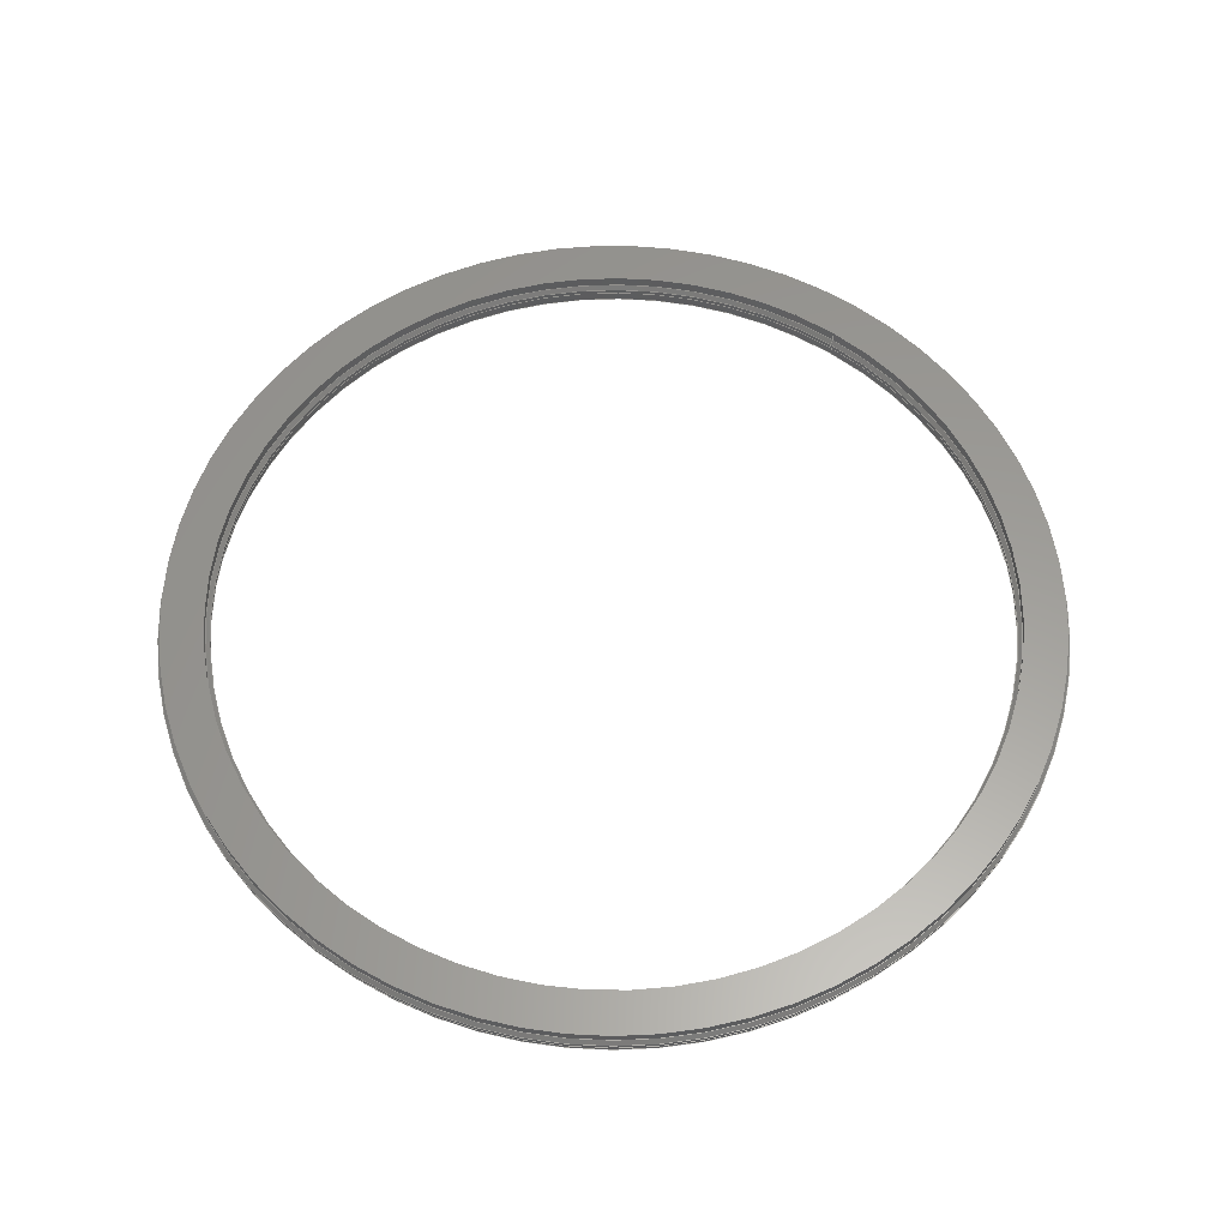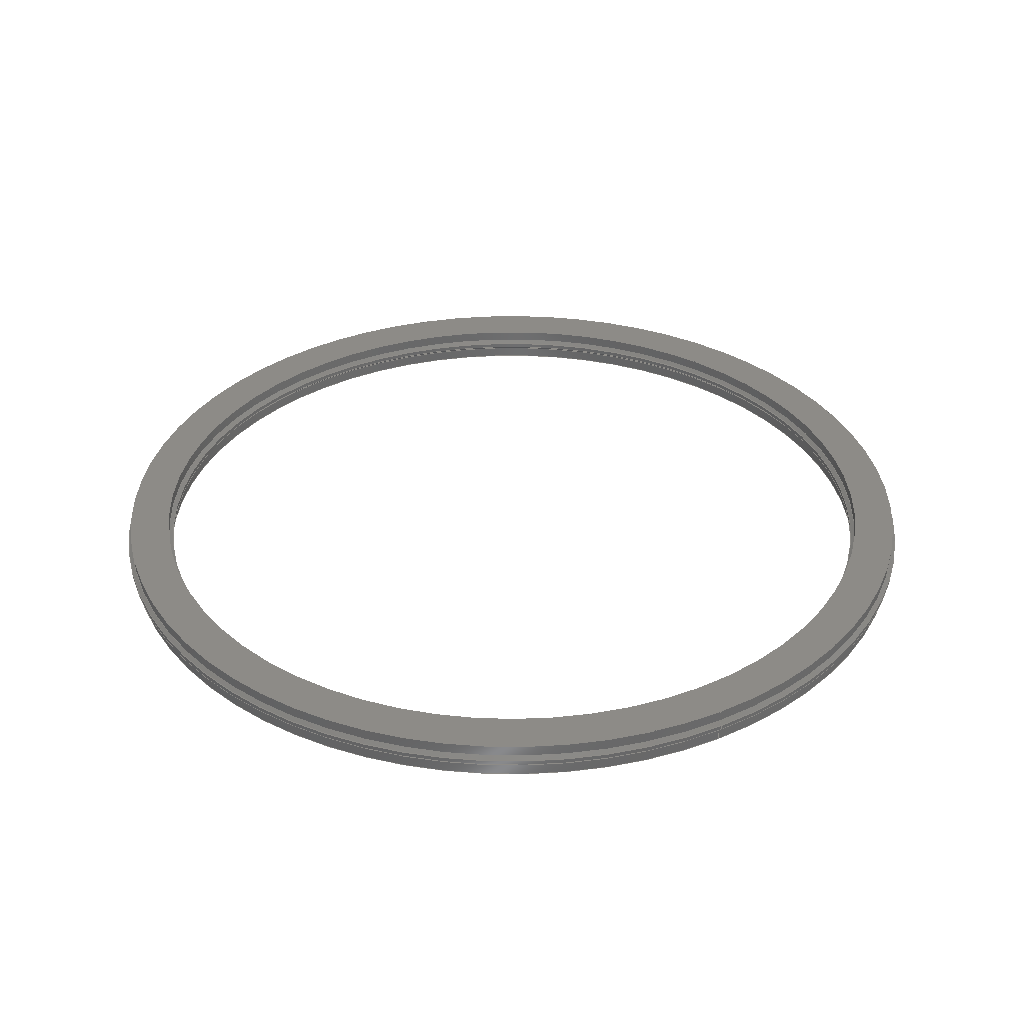
<metadata>
{"format":"step","ext":"step","renderer":"f3d","projection":"perspective","resolution":1024,"background":"white","views":[{"elev":60.1,"azim":-55.0,"up":"+Z"},{"elev":34.3,"azim":61.3,"up":"+Z"}]}
</metadata>
<code>
ISO-10303-21;
DATA;
#1=MECHANICAL_DESIGN_GEOMETRIC_PRESENTATION_REPRESENTATION('',(#12),#344);
#2=ITEM_DEFINED_TRANSFORMATION($,$,#191,#216);
#3=ITEM_DEFINED_TRANSFORMATION($,$,#190,#217);
#4=(
REPRESENTATION_RELATIONSHIP($,$,#359,#358)
REPRESENTATION_RELATIONSHIP_WITH_TRANSFORMATION(#2)
SHAPE_REPRESENTATION_RELATIONSHIP()
);
#5=(
REPRESENTATION_RELATIONSHIP($,$,#358,#357)
REPRESENTATION_RELATIONSHIP_WITH_TRANSFORMATION(#3)
SHAPE_REPRESENTATION_RELATIONSHIP()
);
#6=CONTEXT_DEPENDENT_SHAPE_REPRESENTATION(#4,#355);
#7=CONTEXT_DEPENDENT_SHAPE_REPRESENTATION(#5,#356);
#8=NEXT_ASSEMBLY_USAGE_OCCURRENCE('Main Body:1','Main Body:1',
'Main Body:1',#362,#363,'Main Body:1');
#9=NEXT_ASSEMBLY_USAGE_OCCURRENCE('UFO Template v40:1',
'UFO Template v40:1','UFO Template v40:1',#361,#362,
'UFO Template v40:1');
#10=SHAPE_REPRESENTATION_RELATIONSHIP('SRR','None',#359,#11);
#11=ADVANCED_BREP_SHAPE_REPRESENTATION('',(#13),#343);
#12=STYLED_ITEM('',(#376),#13);
#13=MANIFOLD_SOLID_BREP('Body11',#176);
#14=CONICAL_SURFACE('',#197,39.85,0.7854);
#15=CONICAL_SURFACE('',#201,39.85,0.7854);
#16=CONICAL_SURFACE('',#209,44.45,0.7854);
#17=CONICAL_SURFACE('',#213,44.45,0.7854);
#18=LINE('',#296,#28);
#19=LINE('',#300,#29);
#20=LINE('',#304,#30);
#21=LINE('',#308,#31);
#22=LINE('',#312,#32);
#23=LINE('',#320,#33);
#24=LINE('',#324,#34);
#25=LINE('',#328,#35);
#26=LINE('',#332,#36);
#27=LINE('',#334,#37);
#28=VECTOR('',#232,40.05);
#29=VECTOR('',#237,39.85);
#30=VECTOR('',#242,39.65);
#31=VECTOR('',#247,39.85);
#32=VECTOR('',#252,40.05);
#33=VECTOR('',#263,44.25);
#34=VECTOR('',#268,44.45);
#35=VECTOR('',#273,44.65);
#36=VECTOR('',#278,44.45);
#37=VECTOR('',#281,44.25);
#38=CYLINDRICAL_SURFACE('',#195,40.05);
#39=CYLINDRICAL_SURFACE('',#199,39.65);
#40=CYLINDRICAL_SURFACE('',#203,40.05);
#41=CYLINDRICAL_SURFACE('',#207,44.25);
#42=CYLINDRICAL_SURFACE('',#211,44.65);
#43=CYLINDRICAL_SURFACE('',#215,44.25);
#44=FACE_BOUND('',#59,.T.);
#45=FACE_BOUND('',#66,.T.);
#46=FACE_OUTER_BOUND('',#58,.T.);
#47=FACE_OUTER_BOUND('',#60,.T.);
#48=FACE_OUTER_BOUND('',#61,.T.);
#49=FACE_OUTER_BOUND('',#62,.T.);
#50=FACE_OUTER_BOUND('',#63,.T.);
#51=FACE_OUTER_BOUND('',#64,.T.);
#52=FACE_OUTER_BOUND('',#65,.T.);
#53=FACE_OUTER_BOUND('',#67,.T.);
#54=FACE_OUTER_BOUND('',#68,.T.);
#55=FACE_OUTER_BOUND('',#69,.T.);
#56=FACE_OUTER_BOUND('',#70,.T.);
#57=FACE_OUTER_BOUND('',#71,.T.);
#58=EDGE_LOOP('',(#118));
#59=EDGE_LOOP('',(#119));
#60=EDGE_LOOP('',(#120,#121,#122,#123));
#61=EDGE_LOOP('',(#124,#125,#126,#127));
#62=EDGE_LOOP('',(#128,#129,#130,#131));
#63=EDGE_LOOP('',(#132,#133,#134,#135));
#64=EDGE_LOOP('',(#136,#137,#138,#139));
#65=EDGE_LOOP('',(#140));
#66=EDGE_LOOP('',(#141));
#67=EDGE_LOOP('',(#142,#143,#144,#145));
#68=EDGE_LOOP('',(#146,#147,#148,#149));
#69=EDGE_LOOP('',(#150,#151,#152,#153));
#70=EDGE_LOOP('',(#154,#155,#156,#157));
#71=EDGE_LOOP('',(#158,#159,#160,#161));
#72=CIRCLE('',#193,44.25);
#73=CIRCLE('',#194,40.05);
#74=CIRCLE('',#196,40.05);
#75=CIRCLE('',#198,39.65);
#76=CIRCLE('',#200,39.65);
#77=CIRCLE('',#202,40.05);
#78=CIRCLE('',#204,40.05);
#79=CIRCLE('',#206,44.25);
#80=CIRCLE('',#208,44.25);
#81=CIRCLE('',#210,44.65);
#82=CIRCLE('',#212,44.65);
#83=CIRCLE('',#214,44.25);
#84=VERTEX_POINT('',#290);
#85=VERTEX_POINT('',#292);
#86=VERTEX_POINT('',#295);
#87=VERTEX_POINT('',#299);
#88=VERTEX_POINT('',#303);
#89=VERTEX_POINT('',#307);
#90=VERTEX_POINT('',#311);
#91=VERTEX_POINT('',#315);
#92=VERTEX_POINT('',#318);
#93=VERTEX_POINT('',#322);
#94=VERTEX_POINT('',#326);
#95=VERTEX_POINT('',#330);
#96=EDGE_CURVE('',#84,#84,#72,.T.);
#97=EDGE_CURVE('',#85,#85,#73,.T.);
#98=EDGE_CURVE('',#85,#86,#18,.T.);
#99=EDGE_CURVE('',#86,#86,#74,.T.);
#100=EDGE_CURVE('',#86,#87,#19,.T.);
#101=EDGE_CURVE('',#87,#87,#75,.T.);
#102=EDGE_CURVE('',#87,#88,#20,.T.);
#103=EDGE_CURVE('',#88,#88,#76,.T.);
#104=EDGE_CURVE('',#88,#89,#21,.T.);
#105=EDGE_CURVE('',#89,#89,#77,.T.);
#106=EDGE_CURVE('',#89,#90,#22,.T.);
#107=EDGE_CURVE('',#90,#90,#78,.T.);
#108=EDGE_CURVE('',#91,#91,#79,.T.);
#109=EDGE_CURVE('',#92,#92,#80,.T.);
#110=EDGE_CURVE('',#92,#91,#23,.T.);
#111=EDGE_CURVE('',#93,#93,#81,.T.);
#112=EDGE_CURVE('',#93,#92,#24,.T.);
#113=EDGE_CURVE('',#94,#94,#82,.T.);
#114=EDGE_CURVE('',#94,#93,#25,.T.);
#115=EDGE_CURVE('',#95,#95,#83,.T.);
#116=EDGE_CURVE('',#95,#94,#26,.T.);
#117=EDGE_CURVE('',#84,#95,#27,.T.);
#118=ORIENTED_EDGE('',*,*,#96,.T.);
#119=ORIENTED_EDGE('',*,*,#97,.F.);
#120=ORIENTED_EDGE('',*,*,#97,.T.);
#121=ORIENTED_EDGE('',*,*,#98,.T.);
#122=ORIENTED_EDGE('',*,*,#99,.F.);
#123=ORIENTED_EDGE('',*,*,#98,.F.);
#124=ORIENTED_EDGE('',*,*,#99,.T.);
#125=ORIENTED_EDGE('',*,*,#100,.T.);
#126=ORIENTED_EDGE('',*,*,#101,.F.);
#127=ORIENTED_EDGE('',*,*,#100,.F.);
#128=ORIENTED_EDGE('',*,*,#101,.T.);
#129=ORIENTED_EDGE('',*,*,#102,.T.);
#130=ORIENTED_EDGE('',*,*,#103,.F.);
#131=ORIENTED_EDGE('',*,*,#102,.F.);
#132=ORIENTED_EDGE('',*,*,#103,.T.);
#133=ORIENTED_EDGE('',*,*,#104,.T.);
#134=ORIENTED_EDGE('',*,*,#105,.F.);
#135=ORIENTED_EDGE('',*,*,#104,.F.);
#136=ORIENTED_EDGE('',*,*,#105,.T.);
#137=ORIENTED_EDGE('',*,*,#106,.T.);
#138=ORIENTED_EDGE('',*,*,#107,.F.);
#139=ORIENTED_EDGE('',*,*,#106,.F.);
#140=ORIENTED_EDGE('',*,*,#108,.F.);
#141=ORIENTED_EDGE('',*,*,#107,.T.);
#142=ORIENTED_EDGE('',*,*,#109,.F.);
#143=ORIENTED_EDGE('',*,*,#110,.T.);
#144=ORIENTED_EDGE('',*,*,#108,.T.);
#145=ORIENTED_EDGE('',*,*,#110,.F.);
#146=ORIENTED_EDGE('',*,*,#111,.F.);
#147=ORIENTED_EDGE('',*,*,#112,.T.);
#148=ORIENTED_EDGE('',*,*,#109,.T.);
#149=ORIENTED_EDGE('',*,*,#112,.F.);
#150=ORIENTED_EDGE('',*,*,#113,.F.);
#151=ORIENTED_EDGE('',*,*,#114,.T.);
#152=ORIENTED_EDGE('',*,*,#111,.T.);
#153=ORIENTED_EDGE('',*,*,#114,.F.);
#154=ORIENTED_EDGE('',*,*,#115,.F.);
#155=ORIENTED_EDGE('',*,*,#116,.T.);
#156=ORIENTED_EDGE('',*,*,#113,.T.);
#157=ORIENTED_EDGE('',*,*,#116,.F.);
#158=ORIENTED_EDGE('',*,*,#96,.F.);
#159=ORIENTED_EDGE('',*,*,#117,.T.);
#160=ORIENTED_EDGE('',*,*,#115,.T.);
#161=ORIENTED_EDGE('',*,*,#117,.F.);
#162=PLANE('',#192);
#163=PLANE('',#205);
#164=ADVANCED_FACE('',(#46,#44),#162,.T.);
#165=ADVANCED_FACE('',(#47),#38,.F.);
#166=ADVANCED_FACE('',(#48),#14,.F.);
#167=ADVANCED_FACE('',(#49),#39,.F.);
#168=ADVANCED_FACE('',(#50),#15,.F.);
#169=ADVANCED_FACE('',(#51),#40,.F.);
#170=ADVANCED_FACE('',(#52,#45),#163,.T.);
#171=ADVANCED_FACE('',(#53),#41,.T.);
#172=ADVANCED_FACE('',(#54),#16,.T.);
#173=ADVANCED_FACE('',(#55),#42,.T.);
#174=ADVANCED_FACE('',(#56),#17,.T.);
#175=ADVANCED_FACE('',(#57),#43,.T.);
#176=CLOSED_SHELL('',(#164,#165,#166,#167,#168,#169,#170,#171,#172,#173,
#174,#175));
#177=DERIVED_UNIT_ELEMENT(#179,1);
#178=DERIVED_UNIT_ELEMENT(#346,-3);
#179=(
MASS_UNIT()
NAMED_UNIT(*)
SI_UNIT(.KILO.,.GRAM.)
);
#180=DERIVED_UNIT((#177,#178));
#181=MEASURE_REPRESENTATION_ITEM('density measure',
POSITIVE_RATIO_MEASURE(7850),#180);
#182=PROPERTY_DEFINITION_REPRESENTATION(#187,#184);
#183=PROPERTY_DEFINITION_REPRESENTATION(#188,#185);
#184=REPRESENTATION('material name',(#186),#343);
#185=REPRESENTATION('density',(#181),#343);
#186=DESCRIPTIVE_REPRESENTATION_ITEM('Steel','Steel');
#187=PROPERTY_DEFINITION('material property','material name',#363);
#188=PROPERTY_DEFINITION('material property','density of part',#363);
#189=AXIS2_PLACEMENT_3D('',#286,#218,#219);
#190=AXIS2_PLACEMENT_3D('',#287,#220,#221);
#191=AXIS2_PLACEMENT_3D('',#288,#222,#223);
#192=AXIS2_PLACEMENT_3D('',#289,#224,#225);
#193=AXIS2_PLACEMENT_3D('',#291,#226,#227);
#194=AXIS2_PLACEMENT_3D('',#293,#228,#229);
#195=AXIS2_PLACEMENT_3D('',#294,#230,#231);
#196=AXIS2_PLACEMENT_3D('',#297,#233,#234);
#197=AXIS2_PLACEMENT_3D('',#298,#235,#236);
#198=AXIS2_PLACEMENT_3D('',#301,#238,#239);
#199=AXIS2_PLACEMENT_3D('',#302,#240,#241);
#200=AXIS2_PLACEMENT_3D('',#305,#243,#244);
#201=AXIS2_PLACEMENT_3D('',#306,#245,#246);
#202=AXIS2_PLACEMENT_3D('',#309,#248,#249);
#203=AXIS2_PLACEMENT_3D('',#310,#250,#251);
#204=AXIS2_PLACEMENT_3D('',#313,#253,#254);
#205=AXIS2_PLACEMENT_3D('',#314,#255,#256);
#206=AXIS2_PLACEMENT_3D('',#316,#257,#258);
#207=AXIS2_PLACEMENT_3D('',#317,#259,#260);
#208=AXIS2_PLACEMENT_3D('',#319,#261,#262);
#209=AXIS2_PLACEMENT_3D('',#321,#264,#265);
#210=AXIS2_PLACEMENT_3D('',#323,#266,#267);
#211=AXIS2_PLACEMENT_3D('',#325,#269,#270);
#212=AXIS2_PLACEMENT_3D('',#327,#271,#272);
#213=AXIS2_PLACEMENT_3D('',#329,#274,#275);
#214=AXIS2_PLACEMENT_3D('',#331,#276,#277);
#215=AXIS2_PLACEMENT_3D('',#333,#279,#280);
#216=AXIS2_PLACEMENT_3D('',#335,#282,#283);
#217=AXIS2_PLACEMENT_3D('',#336,#284,#285);
#218=DIRECTION('axis',(0,0,1));
#219=DIRECTION('refdir',(1,0,0));
#220=DIRECTION('axis',(0,0,1));
#221=DIRECTION('refdir',(1,0,0));
#222=DIRECTION('axis',(0,0,1));
#223=DIRECTION('refdir',(1,0,0));
#224=DIRECTION('center_axis',(0,0,-1));
#225=DIRECTION('ref_axis',(-1,0,0));
#226=DIRECTION('center_axis',(0,0,-1));
#227=DIRECTION('ref_axis',(1,0,0));
#228=DIRECTION('center_axis',(0,0,-1));
#229=DIRECTION('ref_axis',(1,0,0));
#230=DIRECTION('center_axis',(0,0,-1));
#231=DIRECTION('ref_axis',(-1,0,0));
#232=DIRECTION('',(0,0,1));
#233=DIRECTION('center_axis',(0,0,-1));
#234=DIRECTION('ref_axis',(1,0,0));
#235=DIRECTION('center_axis',(0,0,-1));
#236=DIRECTION('ref_axis',(-1,0,0));
#237=DIRECTION('',(-0.7071,8.66e-17,0.7071));
#238=DIRECTION('center_axis',(0,0,-1));
#239=DIRECTION('ref_axis',(1,0,0));
#240=DIRECTION('center_axis',(0,0,-1));
#241=DIRECTION('ref_axis',(-1,0,0));
#242=DIRECTION('',(0,0,1));
#243=DIRECTION('center_axis',(0,0,-1));
#244=DIRECTION('ref_axis',(1,0,0));
#245=DIRECTION('center_axis',(0,0,1));
#246=DIRECTION('ref_axis',(-1,0,0));
#247=DIRECTION('',(0.7071,-8.66e-17,0.7071));
#248=DIRECTION('center_axis',(0,0,-1));
#249=DIRECTION('ref_axis',(1,0,0));
#250=DIRECTION('center_axis',(0,0,-1));
#251=DIRECTION('ref_axis',(-1,0,0));
#252=DIRECTION('',(0,0,1));
#253=DIRECTION('center_axis',(0,0,-1));
#254=DIRECTION('ref_axis',(1,0,0));
#255=DIRECTION('center_axis',(0,0,1));
#256=DIRECTION('ref_axis',(1,0,0));
#257=DIRECTION('center_axis',(0,0,-1));
#258=DIRECTION('ref_axis',(1,0,0));
#259=DIRECTION('center_axis',(0,0,-1));
#260=DIRECTION('ref_axis',(-1,0,0));
#261=DIRECTION('center_axis',(0,0,-1));
#262=DIRECTION('ref_axis',(1,0,0));
#263=DIRECTION('',(0,0,1));
#264=DIRECTION('center_axis',(0,0,-1));
#265=DIRECTION('ref_axis',(-1,0,0));
#266=DIRECTION('center_axis',(0,0,-1));
#267=DIRECTION('ref_axis',(1,0,0));
#268=DIRECTION('',(-0.7071,8.66e-17,0.7071));
#269=DIRECTION('center_axis',(0,0,-1));
#270=DIRECTION('ref_axis',(-1,0,0));
#271=DIRECTION('center_axis',(0,0,-1));
#272=DIRECTION('ref_axis',(1,0,0));
#273=DIRECTION('',(0,0,1));
#274=DIRECTION('center_axis',(0,0,1));
#275=DIRECTION('ref_axis',(-1,0,0));
#276=DIRECTION('center_axis',(0,0,-1));
#277=DIRECTION('ref_axis',(1,0,0));
#278=DIRECTION('',(0.7071,-8.66e-17,0.7071));
#279=DIRECTION('center_axis',(0,0,-1));
#280=DIRECTION('ref_axis',(-1,0,0));
#281=DIRECTION('',(0,0,1));
#282=DIRECTION('',(0,0,1));
#283=DIRECTION('',(1,0,0));
#284=DIRECTION('',(0,0,1));
#285=DIRECTION('',(1,0,0));
#286=CARTESIAN_POINT('',(0,0,0));
#287=CARTESIAN_POINT('',(0,0,0));
#288=CARTESIAN_POINT('',(0,0,0));
#289=CARTESIAN_POINT('Origin',(-40.05,0,154.3));
#290=CARTESIAN_POINT('',(44.25,-5.419e-15,154.3));
#291=CARTESIAN_POINT('Origin',(0,0,154.3));
#292=CARTESIAN_POINT('',(40.05,-4.905e-15,154.3));
#293=CARTESIAN_POINT('Origin',(0,0,154.3));
#294=CARTESIAN_POINT('Origin',(0,0,154.9));
#295=CARTESIAN_POINT('',(40.05,-4.905e-15,155.5));
#296=CARTESIAN_POINT('',(40.05,-4.905e-15,154.9));
#297=CARTESIAN_POINT('Origin',(0,0,155.5));
#298=CARTESIAN_POINT('Origin',(0,0,155.7));
#299=CARTESIAN_POINT('',(39.65,-4.856e-15,155.9));
#300=CARTESIAN_POINT('',(39.85,-4.88e-15,155.7));
#301=CARTESIAN_POINT('Origin',(0,0,155.9));
#302=CARTESIAN_POINT('Origin',(0,0,156.1));
#303=CARTESIAN_POINT('',(39.65,-4.856e-15,156.3));
#304=CARTESIAN_POINT('',(39.65,-4.856e-15,156.1));
#305=CARTESIAN_POINT('Origin',(0,0,156.3));
#306=CARTESIAN_POINT('Origin',(0,0,156.5));
#307=CARTESIAN_POINT('',(40.05,-4.905e-15,156.7));
#308=CARTESIAN_POINT('',(39.85,-4.88e-15,156.5));
#309=CARTESIAN_POINT('Origin',(0,0,156.7));
#310=CARTESIAN_POINT('Origin',(0,0,157.3));
#311=CARTESIAN_POINT('',(40.05,-4.905e-15,157.9));
#312=CARTESIAN_POINT('',(40.05,-4.905e-15,157.3));
#313=CARTESIAN_POINT('Origin',(0,0,157.9));
#314=CARTESIAN_POINT('Origin',(-44.25,0,157.9));
#315=CARTESIAN_POINT('',(44.25,-5.419e-15,157.9));
#316=CARTESIAN_POINT('Origin',(0,0,157.9));
#317=CARTESIAN_POINT('Origin',(0,0,157.3));
#318=CARTESIAN_POINT('',(44.25,-5.419e-15,156.7));
#319=CARTESIAN_POINT('Origin',(0,0,156.7));
#320=CARTESIAN_POINT('',(44.25,-5.419e-15,157.3));
#321=CARTESIAN_POINT('Origin',(0,0,156.5));
#322=CARTESIAN_POINT('',(44.65,-5.468e-15,156.3));
#323=CARTESIAN_POINT('Origin',(0,0,156.3));
#324=CARTESIAN_POINT('',(44.45,-5.444e-15,156.5));
#325=CARTESIAN_POINT('Origin',(0,0,156.1));
#326=CARTESIAN_POINT('',(44.65,-5.468e-15,155.9));
#327=CARTESIAN_POINT('Origin',(0,0,155.9));
#328=CARTESIAN_POINT('',(44.65,-5.468e-15,156.1));
#329=CARTESIAN_POINT('Origin',(0,0,155.7));
#330=CARTESIAN_POINT('',(44.25,-5.419e-15,155.5));
#331=CARTESIAN_POINT('Origin',(0,0,155.5));
#332=CARTESIAN_POINT('',(44.45,-5.444e-15,155.7));
#333=CARTESIAN_POINT('Origin',(0,0,154.9));
#334=CARTESIAN_POINT('',(44.25,-5.419e-15,154.9));
#335=CARTESIAN_POINT('',(0,0,0));
#336=CARTESIAN_POINT('',(0,0,0));
#337=UNCERTAINTY_MEASURE_WITH_UNIT(LENGTH_MEASURE(0.01),#345,
'DISTANCE_ACCURACY_VALUE',
'Maximum model space distance between geometric entities at asserted c
onnectivities');
#338=UNCERTAINTY_MEASURE_WITH_UNIT(LENGTH_MEASURE(0.01),#345,
'DISTANCE_ACCURACY_VALUE',
'Maximum model space distance between geometric entities at asserted c
onnectivities');
#339=UNCERTAINTY_MEASURE_WITH_UNIT(LENGTH_MEASURE(0.01),#345,
'DISTANCE_ACCURACY_VALUE',
'Maximum model space distance between geometric entities at asserted c
onnectivities');
#340=UNCERTAINTY_MEASURE_WITH_UNIT(LENGTH_MEASURE(0.01),#345,
'DISTANCE_ACCURACY_VALUE',
'Maximum model space distance between geometric entities at asserted c
onnectivities');
#341=(
GEOMETRIC_REPRESENTATION_CONTEXT(3)
GLOBAL_UNCERTAINTY_ASSIGNED_CONTEXT((#337))
GLOBAL_UNIT_ASSIGNED_CONTEXT((#345,#347,#348))
REPRESENTATION_CONTEXT('','3D')
);
#342=(
GEOMETRIC_REPRESENTATION_CONTEXT(3)
GLOBAL_UNCERTAINTY_ASSIGNED_CONTEXT((#338))
GLOBAL_UNIT_ASSIGNED_CONTEXT((#345,#347,#348))
REPRESENTATION_CONTEXT('','3D')
);
#343=(
GEOMETRIC_REPRESENTATION_CONTEXT(3)
GLOBAL_UNCERTAINTY_ASSIGNED_CONTEXT((#339))
GLOBAL_UNIT_ASSIGNED_CONTEXT((#345,#347,#348))
REPRESENTATION_CONTEXT('','3D')
);
#344=(
GEOMETRIC_REPRESENTATION_CONTEXT(3)
GLOBAL_UNCERTAINTY_ASSIGNED_CONTEXT((#340))
GLOBAL_UNIT_ASSIGNED_CONTEXT((#345,#347,#348))
REPRESENTATION_CONTEXT('','3D')
);
#345=(
LENGTH_UNIT()
NAMED_UNIT(*)
SI_UNIT(.MILLI.,.METRE.)
);
#346=(
LENGTH_UNIT()
NAMED_UNIT(*)
SI_UNIT($,.METRE.)
);
#347=(
NAMED_UNIT(*)
PLANE_ANGLE_UNIT()
SI_UNIT($,.RADIAN.)
);
#348=(
NAMED_UNIT(*)
SI_UNIT($,.STERADIAN.)
SOLID_ANGLE_UNIT()
);
#349=SHAPE_DEFINITION_REPRESENTATION(#352,#357);
#350=SHAPE_DEFINITION_REPRESENTATION(#353,#358);
#351=SHAPE_DEFINITION_REPRESENTATION(#354,#359);
#352=PRODUCT_DEFINITION_SHAPE('',$,#361);
#353=PRODUCT_DEFINITION_SHAPE('',$,#362);
#354=PRODUCT_DEFINITION_SHAPE('',$,#363);
#355=PRODUCT_DEFINITION_SHAPE($,$,#8);
#356=PRODUCT_DEFINITION_SHAPE($,$,#9);
#357=SHAPE_REPRESENTATION('',(#189,#217),#341);
#358=SHAPE_REPRESENTATION('',(#190,#216),#342);
#359=SHAPE_REPRESENTATION('',(#191),#343);
#360=PRODUCT_DEFINITION_CONTEXT('part definition',#371,'design');
#361=PRODUCT_DEFINITION('UFO Printable Compliant V2',
'UFO Printable Compliant V2 v17',#364,#360);
#362=PRODUCT_DEFINITION('UFO Template v40','UFO Template v40',#365,#360);
#363=PRODUCT_DEFINITION('Main Body','Main Body',#366,#360);
#364=PRODUCT_DEFINITION_FORMATION('',$,#373);
#365=PRODUCT_DEFINITION_FORMATION('',$,#374);
#366=PRODUCT_DEFINITION_FORMATION('',$,#375);
#367=PRODUCT_RELATED_PRODUCT_CATEGORY('UFO Printable Compliant V2 v17',
'UFO Printable Compliant V2 v17',(#373));
#368=PRODUCT_RELATED_PRODUCT_CATEGORY('UFO Template v40',
'UFO Template v40',(#374));
#369=PRODUCT_RELATED_PRODUCT_CATEGORY('Main Body','Main Body',(#375));
#370=APPLICATION_PROTOCOL_DEFINITION('international standard',
'automotive_design',2009,#371);
#371=APPLICATION_CONTEXT(
'Core Data for Automotive Mechanical Design Process');
#372=PRODUCT_CONTEXT('part definition',#371,'mechanical');
#373=PRODUCT('UFO Printable Compliant V2',
'UFO Printable Compliant V2 v17',$,(#372));
#374=PRODUCT('UFO Template v40','UFO Template v40',$,(#372));
#375=PRODUCT('Main Body','Main Body',$,(#372));
#376=PRESENTATION_STYLE_ASSIGNMENT((#377));
#377=SURFACE_STYLE_USAGE(.BOTH.,#378);
#378=SURFACE_SIDE_STYLE('',(#379));
#379=SURFACE_STYLE_FILL_AREA(#380);
#380=FILL_AREA_STYLE('Steel - Satin',(#381));
#381=FILL_AREA_STYLE_COLOUR('Steel - Satin',#382);
#382=COLOUR_RGB('Steel - Satin',0.6275,0.6275,0.6275);
ENDSEC;
END-ISO-10303-21;

</code>
